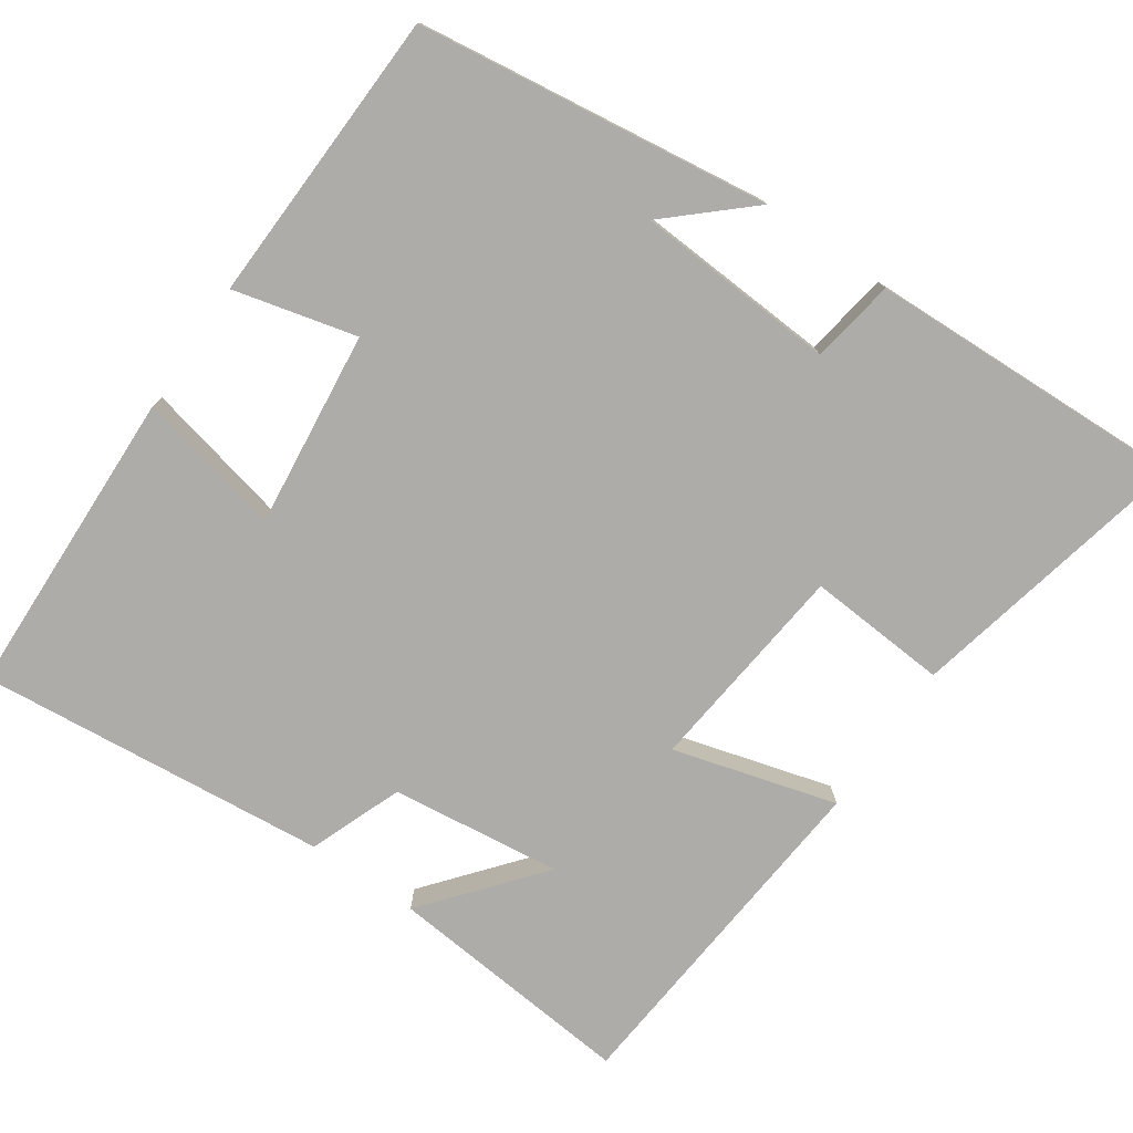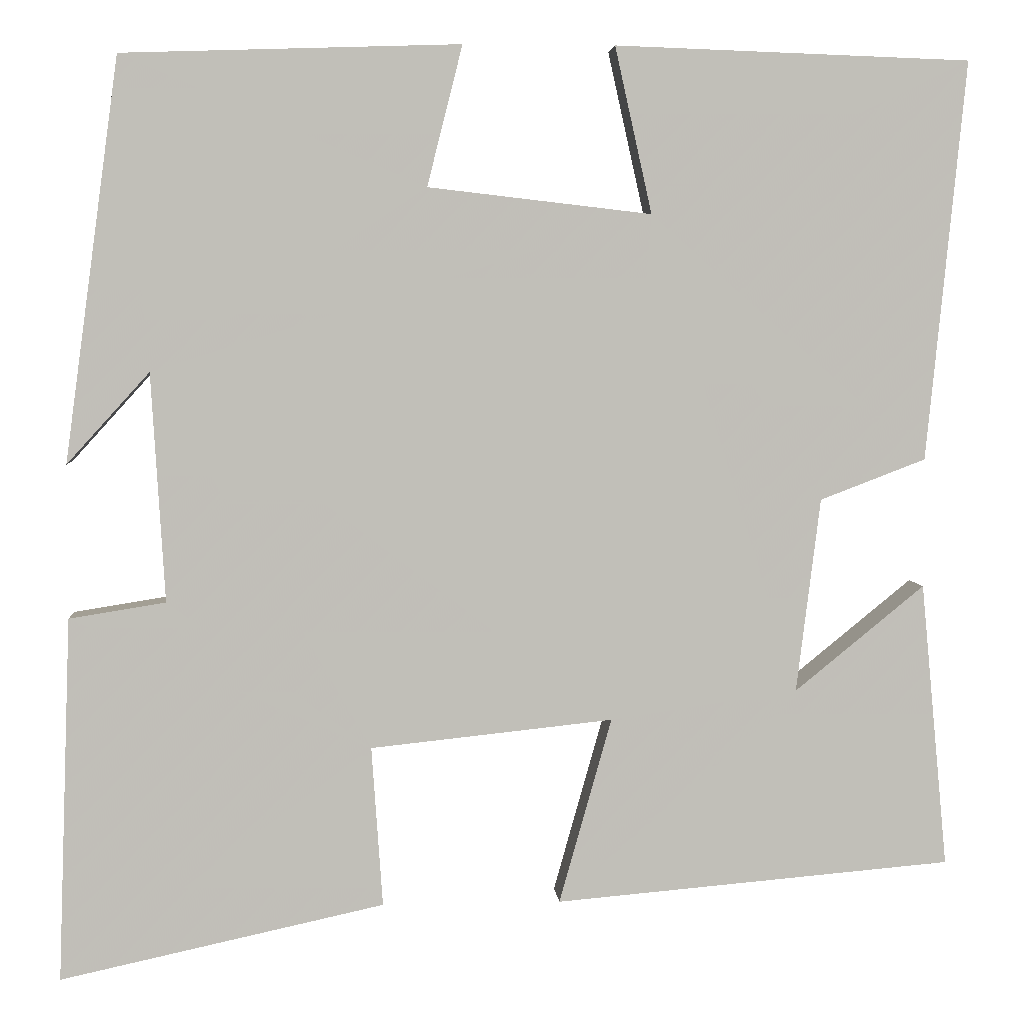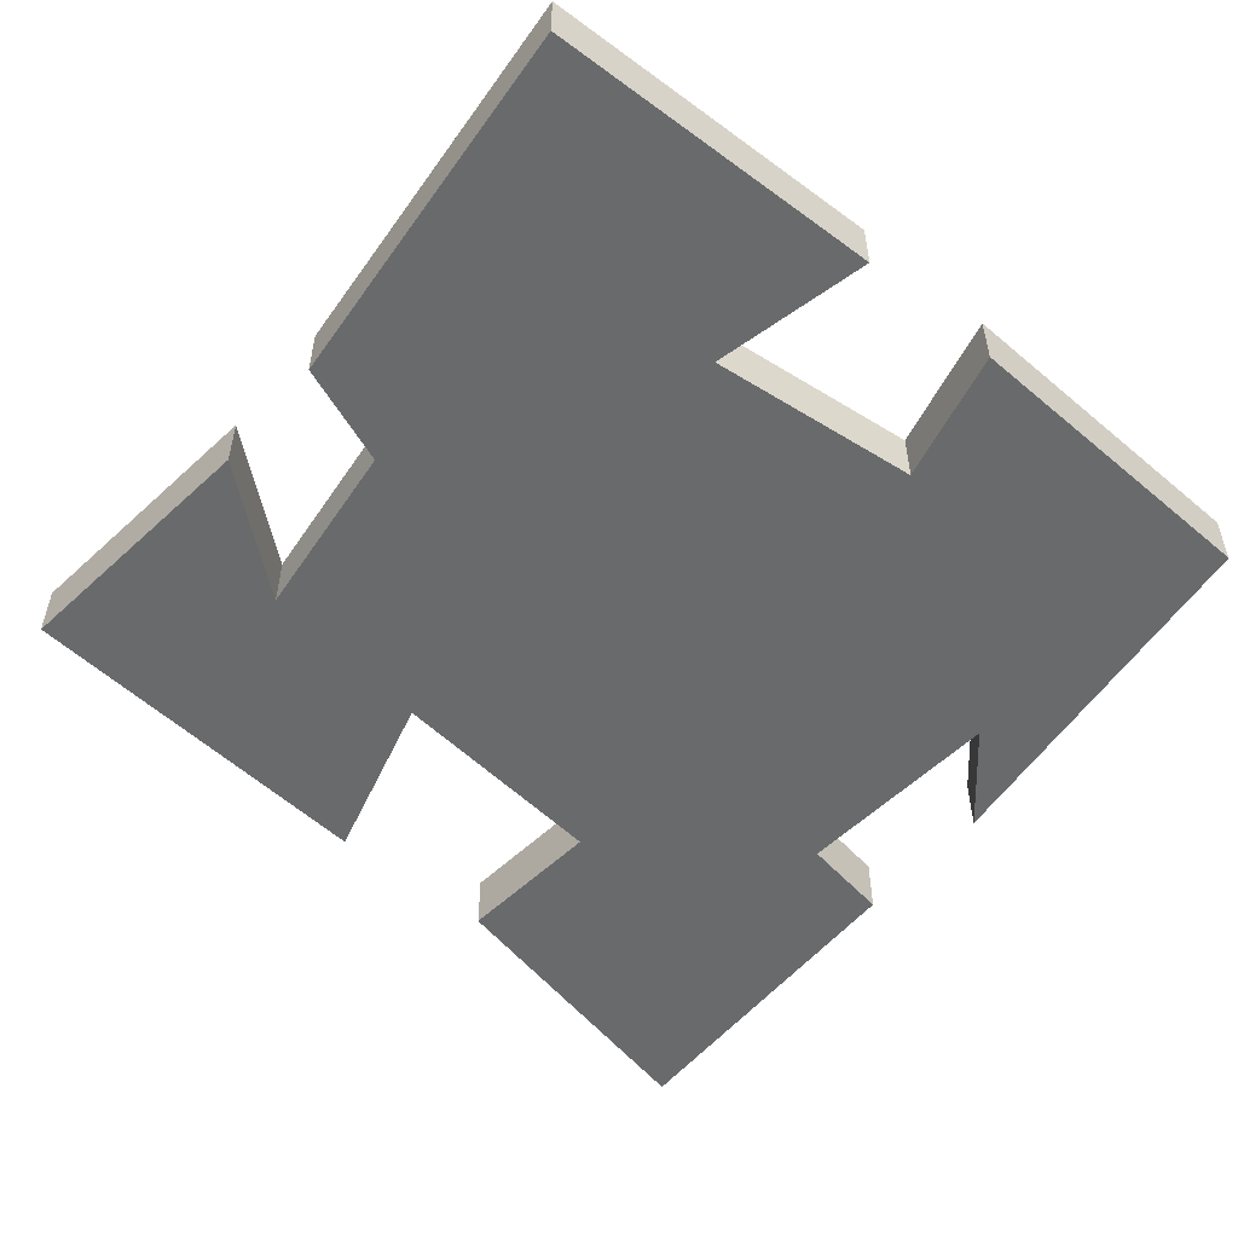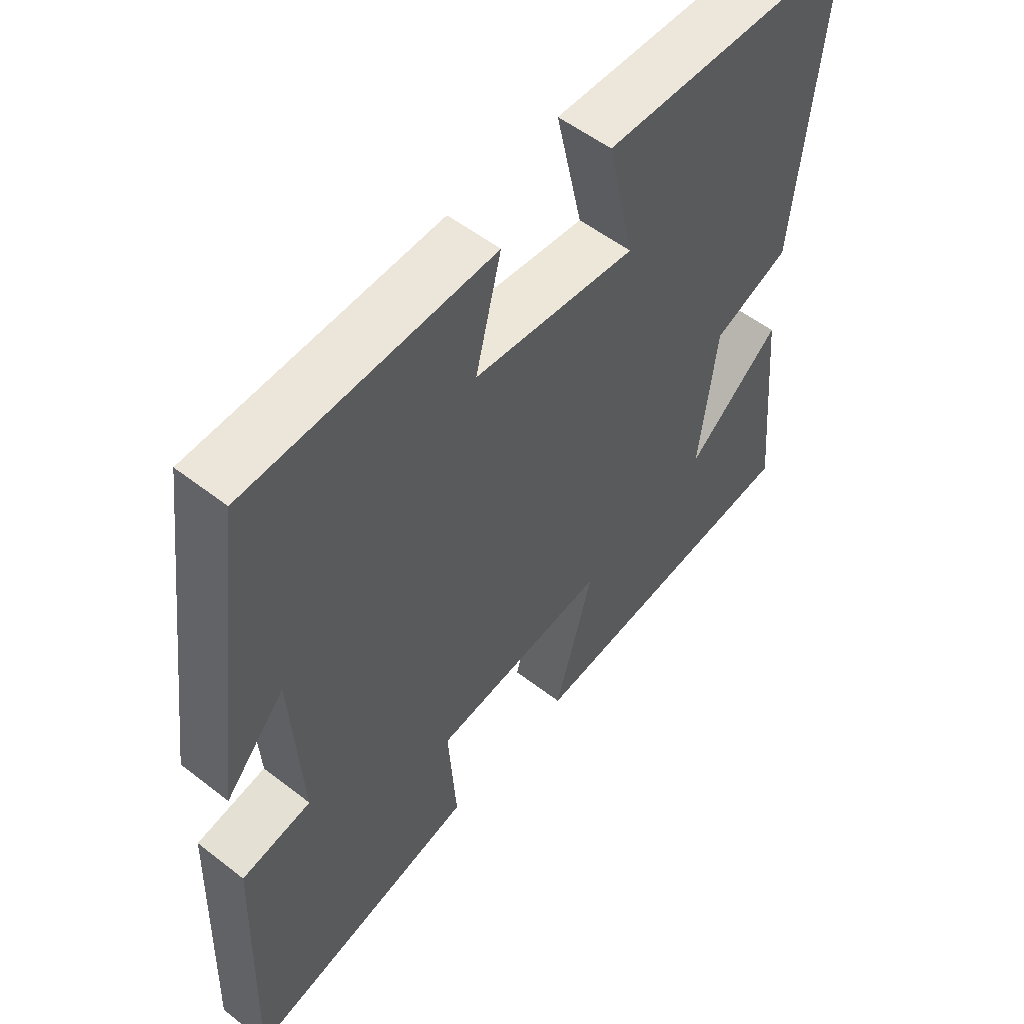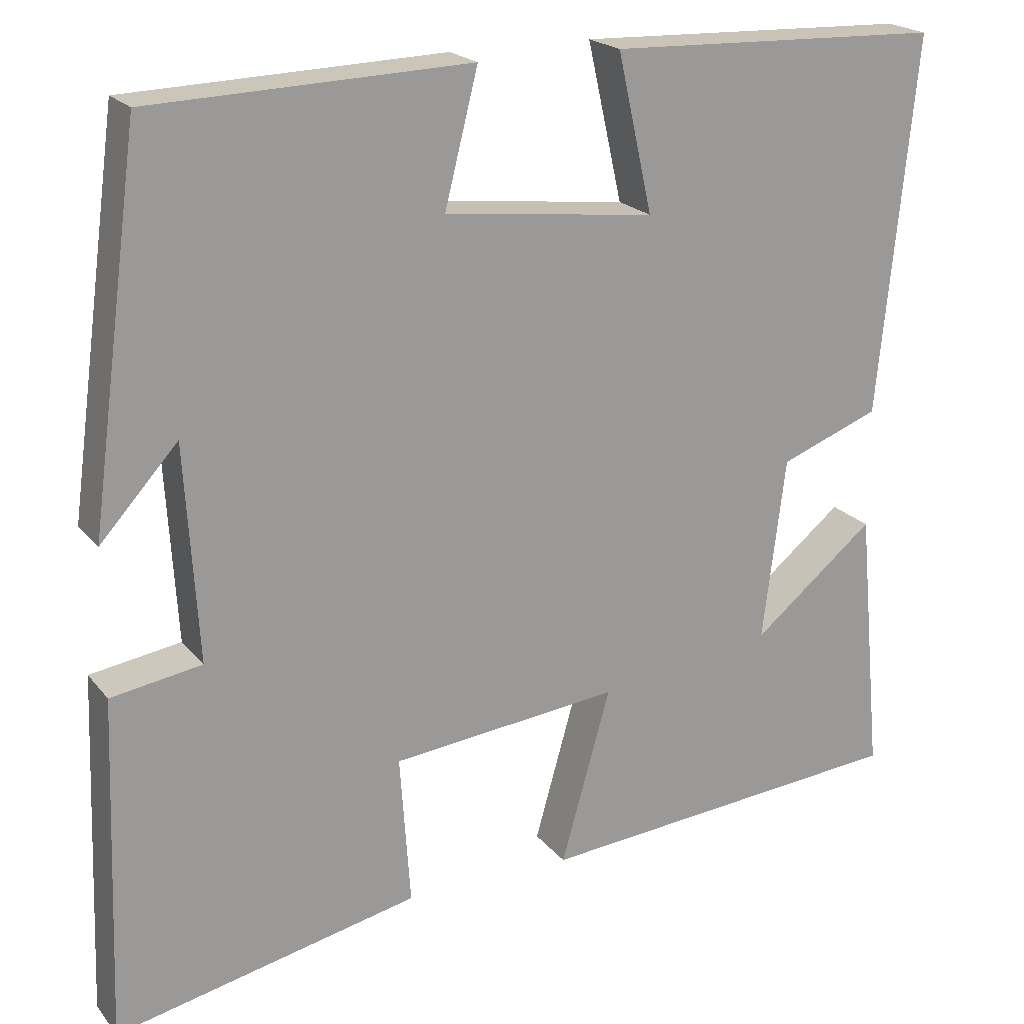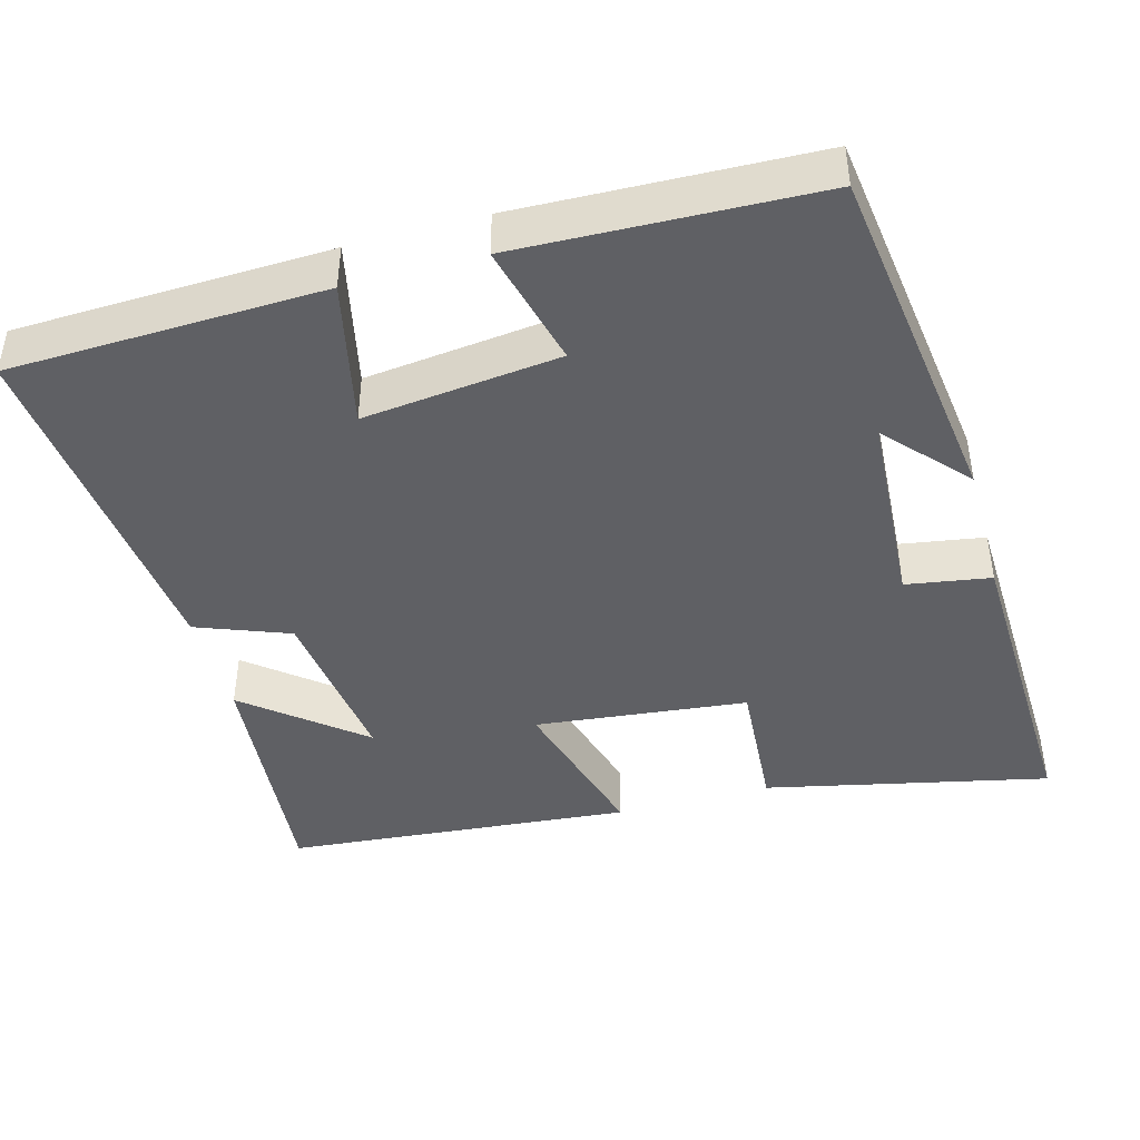
<metadata>
{"format":"obj","ext":"obj","renderer":"f3d","projection":"perspective","resolution":1024,"background":"white","views":[{"elev":-76.9,"azim":55.4,"up":"+Y"},{"elev":4.3,"azim":175.7,"up":"+Z"},{"elev":-52.9,"azim":-40.1,"up":"+Y"},{"elev":54.4,"azim":129.5,"up":"+Z"},{"elev":20.6,"azim":152.8,"up":"+Z"},{"elev":-43.2,"azim":15.4,"up":"+Y"}]}
</metadata>
<code>
v 0.515 0.07 -0.582
v 0.139 0.07 -0.5
v 0.152 0.07 -0.314
v -0.13 0.07 -0.284
v -0.069 0.07 -0.5
v -0.531 0.07 -0.46
v -0.5 0.07 -0.129
v -0.349 0.07 -0.252
v -0.377 0.07 -0.026
v -0.5 0.07 0.021
v -0.546 0.07 0.486
v -0.132 0.07 0.5
v -0.175 0.07 0.307
v 0.085 0.07 0.337
v 0.044 0.07 0.5
v 0.437 0.07 0.487
v 0.5 0.07 0.019
v 0.404 0.07 0.125
v 0.388 0.07 -0.141
v 0.5 0.07 -0.159
v 0.515 0 -0.582
v 0.139 0 -0.5
v 0.152 0 -0.314
v -0.13 0 -0.284
v -0.069 0 -0.5
v -0.531 0 -0.46
v -0.5 0 -0.129
v -0.349 0 -0.252
v -0.377 0 -0.026
v -0.5 0 0.021
v -0.546 0 0.486
v -0.132 0 0.5
v -0.175 0 0.307
v 0.085 0 0.337
v 0.044 0 0.5
v 0.437 0 0.487
v 0.5 0 0.019
v 0.404 0 0.125
v 0.388 0 -0.141
v 0.5 0 -0.159
f 1 2 3
f 20 1 3
f 19 20 3
f 18 19 3 4
f 16 17 18
f 14 15 16 18
f 13 14 18 4
f 11 12 13
f 10 11 13
f 9 10 13
f 8 9 13 4
f 5 6 7 8
f 4 5 8
f 23 22 21
f 23 21 40
f 23 40 39
f 24 23 39 38
f 38 37 36
f 38 36 35 34
f 24 38 34 33
f 33 32 31
f 33 31 30
f 33 30 29
f 24 33 29 28
f 28 27 26 25
f 28 25 24
f 1 21 22 2
f 2 22 23 3
f 3 23 24 4
f 4 24 25 5
f 5 25 26 6
f 6 26 27 7
f 7 27 28 8
f 8 28 29 9
f 9 29 30 10
f 10 30 31 11
f 11 31 32 12
f 12 32 33 13
f 13 33 34 14
f 14 34 35 15
f 15 35 36 16
f 16 36 37 17
f 17 37 38 18
f 18 38 39 19
f 19 39 40 20
f 20 40 21 1

</code>
